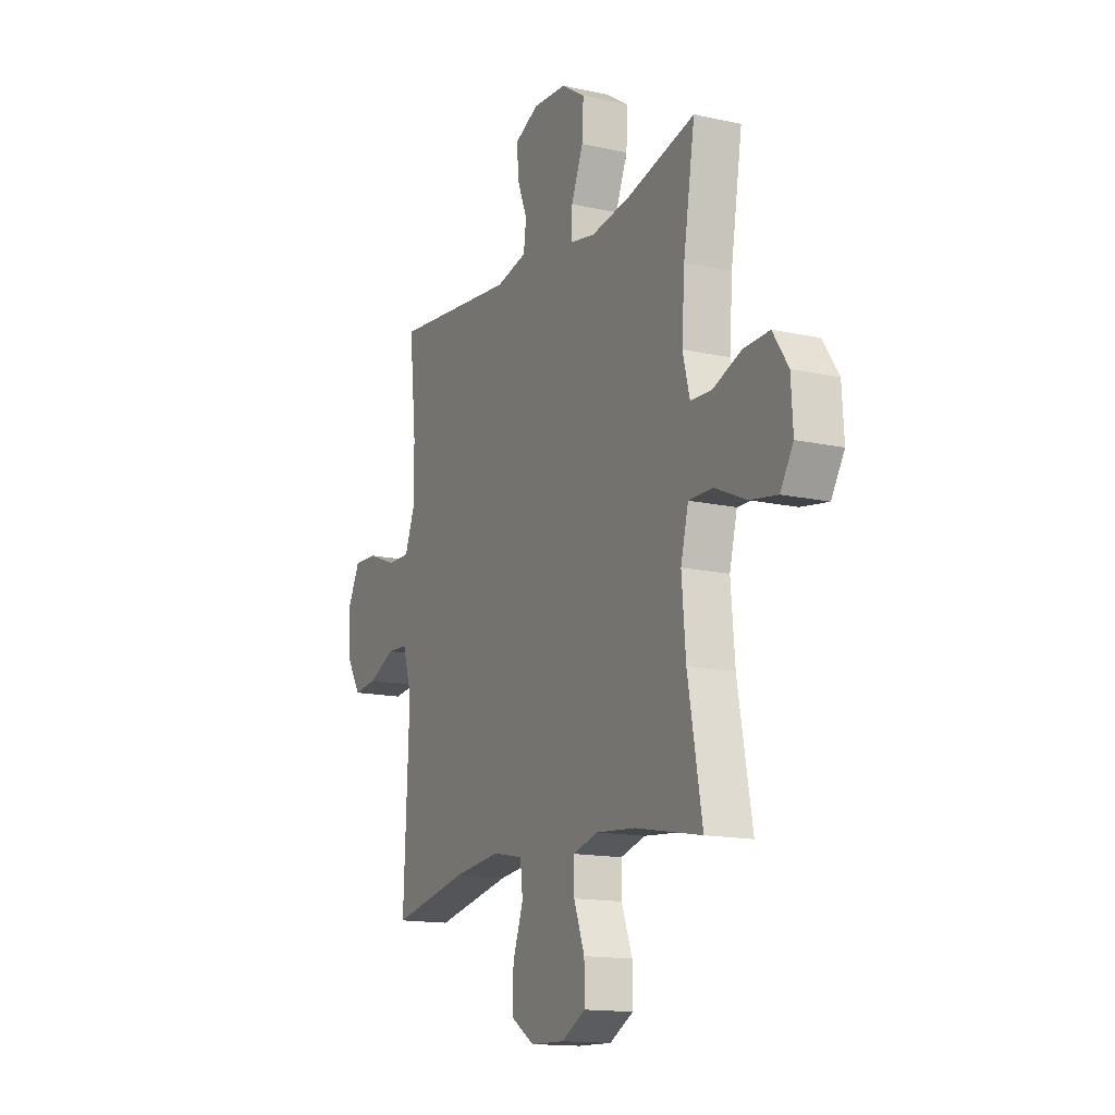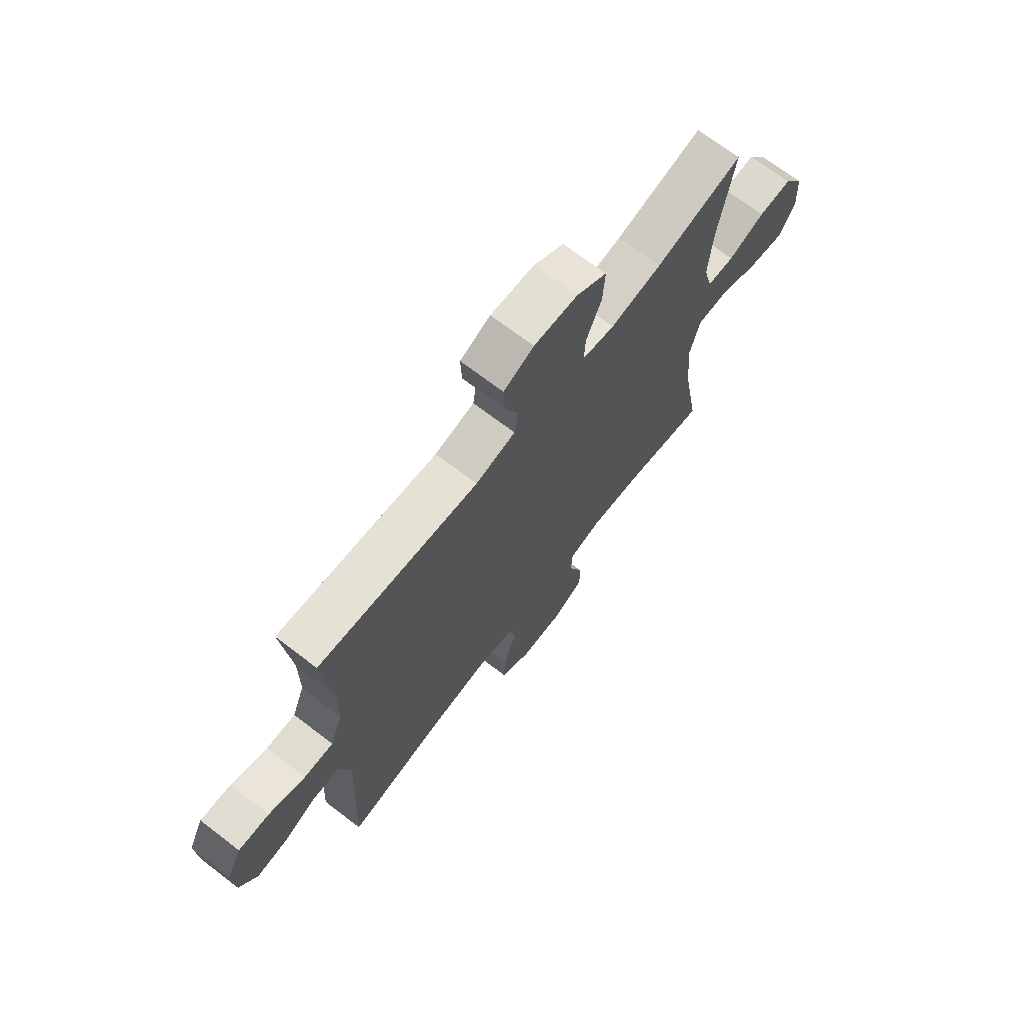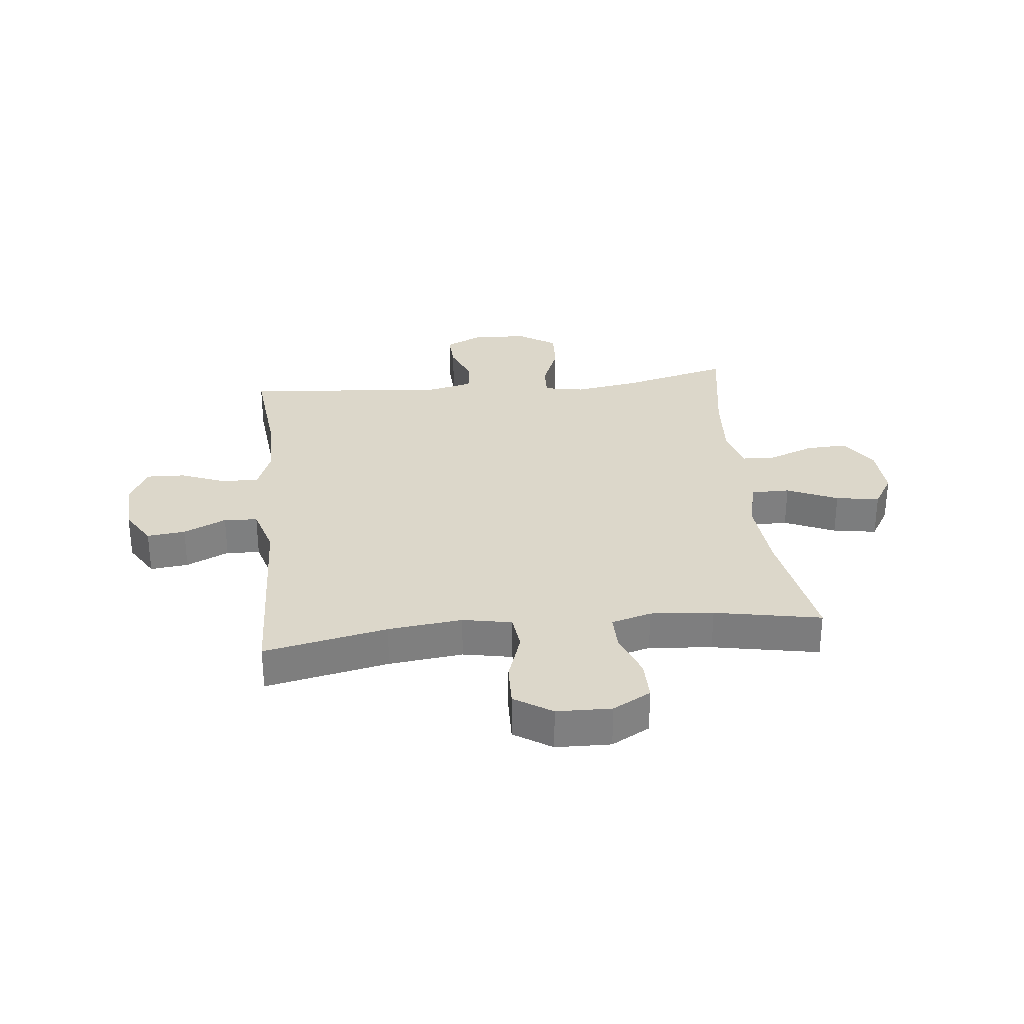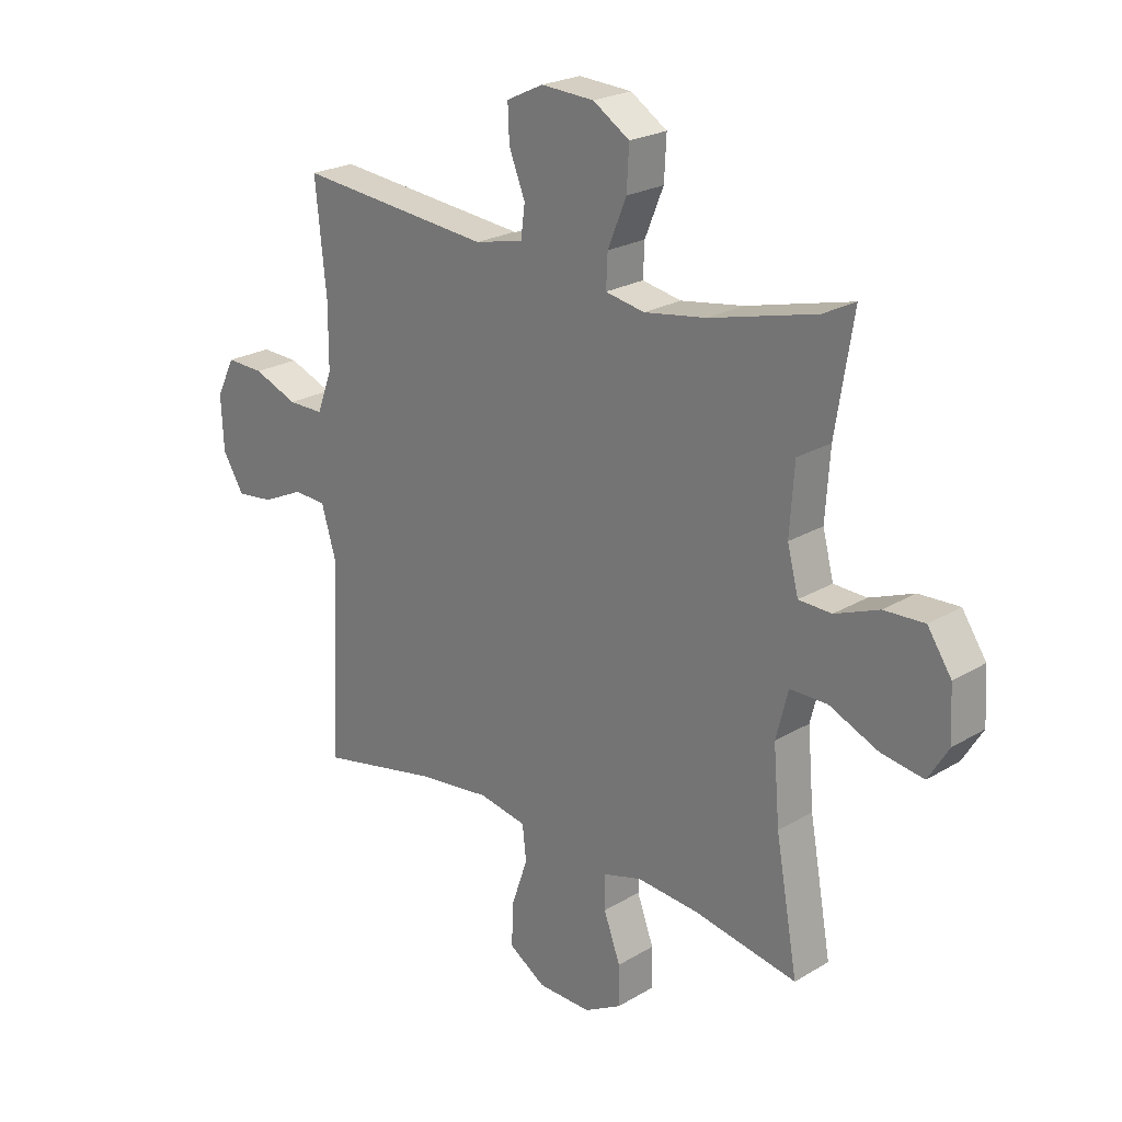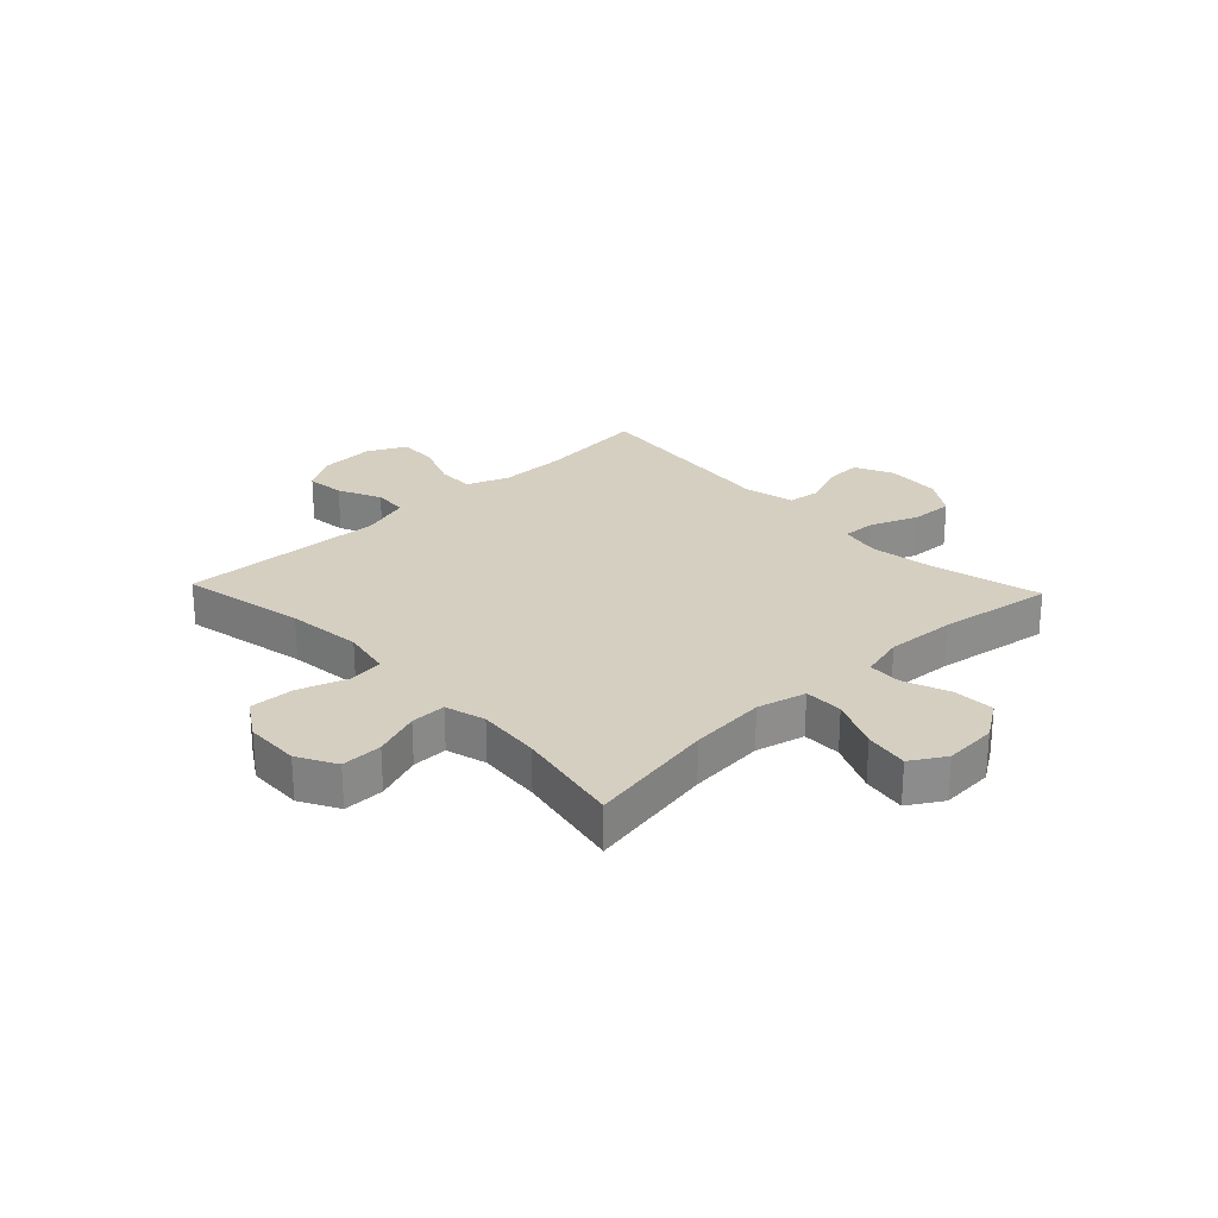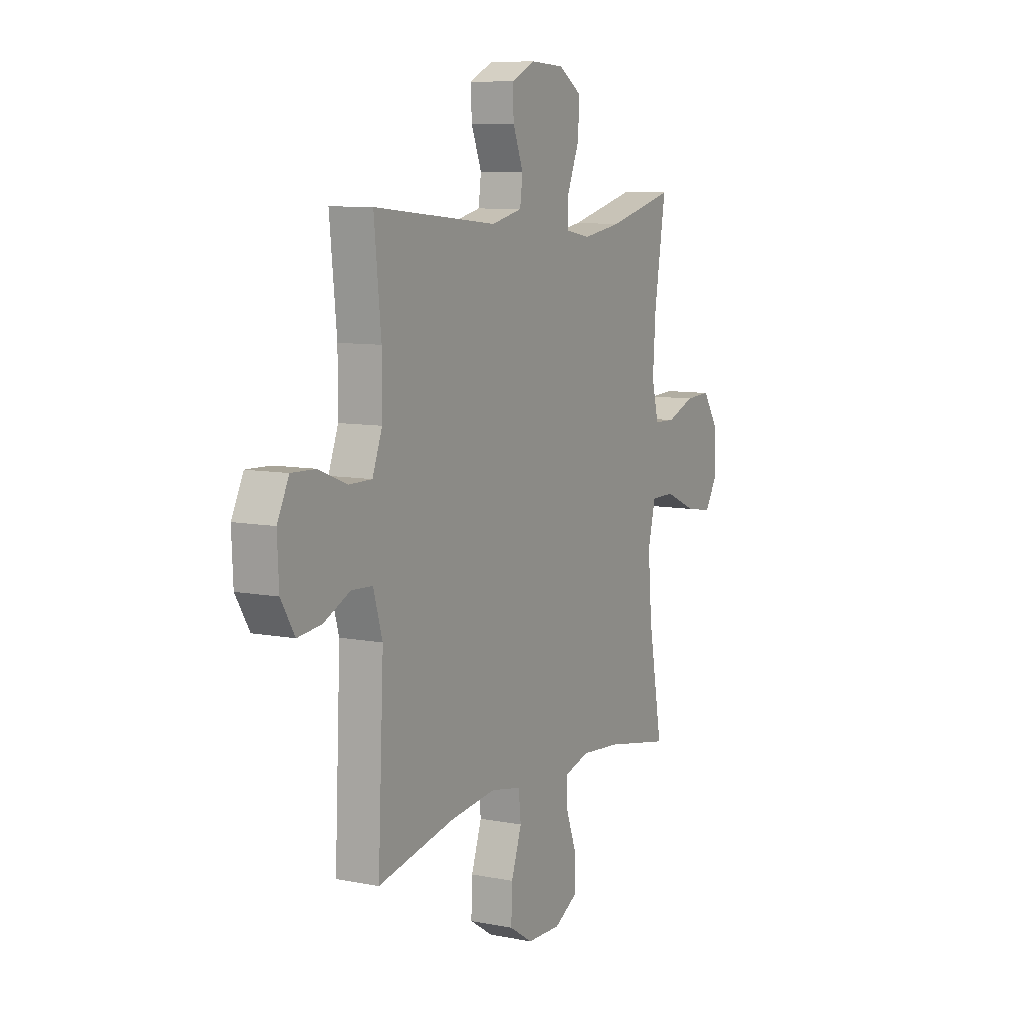
<metadata>
{"format":"obj","ext":"obj","renderer":"f3d","projection":"perspective","resolution":1024,"background":"white","views":[{"elev":-14.6,"azim":-115.9,"up":"+Z"},{"elev":70.1,"azim":127.5,"up":"+Z"},{"elev":30.6,"azim":173.9,"up":"+Y"},{"elev":23.0,"azim":-135.4,"up":"+Z"},{"elev":25.9,"azim":-133.5,"up":"+Y"},{"elev":8.7,"azim":117.9,"up":"+Z"}]}
</metadata>
<code>
o path7816
v -0.4738 0.0375 0.2937
v -0.4654 0.0375 0.1705
v -0.4857 0.0375 0.09113
v -0.5466 0.0375 0.08884
v -0.6282 0.0375 0.1205
v -0.7031 0.0375 0.1238
v -0.7474 0.0375 0.05722
v -0.753 0.0375 -0.03791
v -0.7155 0.0375 -0.09936
v -0.637 0.0375 -0.08667
v -0.5457 0.0375 -0.0463
v -0.4765 0.0375 -0.04641
v -0.4544 0.0375 -0.134
v -0.4658 0.0375 -0.2711
v -0.507 0.0375 -0.5018
v -0.3154 0.0375 -0.4654
v -0.2016 0.0375 -0.4556
v -0.1294 0.0375 -0.4761
v -0.1298 0.0375 -0.5392
v -0.1606 0.0375 -0.6228
v -0.1615 0.0375 -0.6964
v -0.09226 0.0375 -0.7345
v 0.006626 0.0375 -0.7319
v 0.07452 0.0375 -0.6884
v 0.07164 0.0375 -0.6093
v 0.04153 0.0375 -0.5215
v 0.0486 0.0375 -0.4575
v 0.1372 0.0375 -0.4403
v 0.2713 0.0375 -0.4558
v 0.4947 0.0375 -0.5018
v 0.4782 0.0375 -0.1356
v 0.5045 0.0375 -0.0468
v 0.5651 0.0375 -0.04337
v 0.6421 0.0375 -0.07915
v 0.7111 0.0375 -0.08707
v 0.7511 0.0375 -0.02164
v 0.7556 0.0375 0.07648
v 0.7217 0.0375 0.145
v 0.6517 0.0375 0.1425
v 0.5693 0.0375 0.1101
v 0.5032 0.0375 0.1097
v 0.4749 0.0375 0.1844
v 0.4745 0.0375 0.302
v 0.4947 0.0375 0.5001
v 0.134 0.0375 0.4647
v 0.04433 0.0375 0.4853
v 0.03669 0.0375 0.5433
v 0.06658 0.0375 0.6189
v 0.06933 0.0375 0.6844
v 0.001278 0.0375 0.7168
v -0.09721 0.0375 0.7113
v -0.1648 0.0375 0.6676
v -0.1606 0.0375 0.5906
v -0.1262 0.0375 0.5063
v -0.1236 0.0375 0.4462
v -0.196 0.0375 0.4325
v -0.3116 0.0375 0.4507
v -0.507 0.0375 0.5001
v -0.4738 -0.0375 0.2937
v -0.4654 -0.0375 0.1705
v -0.4857 -0.0375 0.09113
v -0.5466 -0.0375 0.08884
v -0.6282 -0.0375 0.1205
v -0.7031 -0.0375 0.1238
v -0.7474 -0.0375 0.05722
v -0.753 -0.0375 -0.03791
v -0.7155 -0.0375 -0.09936
v -0.637 -0.0375 -0.08667
v -0.5457 -0.0375 -0.0463
v -0.4765 -0.0375 -0.04641
v -0.4544 -0.0375 -0.134
v -0.4658 -0.0375 -0.2711
v -0.507 -0.0375 -0.5018
v -0.3154 -0.0375 -0.4654
v -0.2016 -0.0375 -0.4556
v -0.1294 -0.0375 -0.4761
v -0.1298 -0.0375 -0.5392
v -0.1606 -0.0375 -0.6228
v -0.1615 -0.0375 -0.6964
v -0.09226 -0.0375 -0.7345
v 0.006626 -0.0375 -0.7319
v 0.07452 -0.0375 -0.6884
v 0.07164 -0.0375 -0.6093
v 0.04153 -0.0375 -0.5215
v 0.0486 -0.0375 -0.4575
v 0.1372 -0.0375 -0.4403
v 0.2713 -0.0375 -0.4558
v 0.4947 -0.0375 -0.5018
v 0.4782 -0.0375 -0.1356
v 0.5045 -0.0375 -0.0468
v 0.5651 -0.0375 -0.04337
v 0.6421 -0.0375 -0.07915
v 0.7111 -0.0375 -0.08707
v 0.7511 -0.0375 -0.02164
v 0.7556 -0.0375 0.07648
v 0.7217 -0.0375 0.145
v 0.6517 -0.0375 0.1425
v 0.5693 -0.0375 0.1101
v 0.5032 -0.0375 0.1097
v 0.4749 -0.0375 0.1844
v 0.4745 -0.0375 0.302
v 0.4947 -0.0375 0.5001
v 0.134 -0.0375 0.4647
v 0.04433 -0.0375 0.4853
v 0.03669 -0.0375 0.5433
v 0.06658 -0.0375 0.6189
v 0.06933 -0.0375 0.6844
v 0.001278 -0.0375 0.7168
v -0.09721 -0.0375 0.7113
v -0.1648 -0.0375 0.6676
v -0.1606 -0.0375 0.5906
v -0.1262 -0.0375 0.5063
v -0.1236 -0.0375 0.4462
v -0.196 -0.0375 0.4325
v -0.3116 -0.0375 0.4507
v -0.507 -0.0375 0.5001
v -0.7474 0.0375 0.05722
v -0.753 0.0375 -0.03791
v -0.7155 0.0375 -0.09936
v -0.7155 0.0375 -0.09936
v -0.7031 0.0375 0.1238
v -0.637 0.0375 -0.08667
v -0.6282 0.0375 0.1205
v -0.5457 0.0375 -0.0463
v -0.5466 0.0375 0.08884
v -0.4857 0.0375 0.09113
v -0.4857 0.0375 0.09113
v -0.4765 0.0375 -0.04641
v -0.4765 0.0375 -0.04641
v -0.507 0.0375 0.5001
v -0.507 0.0375 0.5001
v -0.4738 0.0375 0.2937
v -0.4658 0.0375 -0.2711
v -0.507 0.0375 -0.5018
v -0.507 0.0375 -0.5018
v -0.4654 0.0375 0.1705
v -0.4544 0.0375 -0.134
v -0.3154 0.0375 -0.4654
v -0.3116 0.0375 0.4507
v -0.2016 0.0375 -0.4556
v -0.196 0.0375 0.4325
v -0.1294 0.0375 -0.4761
v -0.1294 0.0375 -0.4761
v -0.1236 0.0375 0.4462
v -0.1236 0.0375 0.4462
v -0.09721 0.0375 0.7113
v -0.1648 0.0375 0.6676
v -0.1606 0.0375 0.5906
v -0.1606 0.0375 -0.6228
v -0.1615 0.0375 -0.6964
v -0.1615 0.0375 -0.6964
v -0.09226 0.0375 -0.7345
v -0.1262 0.0375 0.5063
v -0.1298 0.0375 -0.5392
v 0.001278 0.0375 0.7168
v 0.006626 0.0375 -0.7319
v 0.06933 0.0375 0.6844
v 0.06933 0.0375 0.6844
v 0.07452 0.0375 -0.6884
v 0.06658 0.0375 0.6189
v 0.03669 0.0375 0.5433
v 0.04433 0.0375 0.4853
v 0.04433 0.0375 0.4853
v 0.04153 0.0375 -0.5215
v 0.0486 0.0375 -0.4575
v 0.0486 0.0375 -0.4575
v 0.07164 0.0375 -0.6093
v 0.134 0.0375 0.4647
v 0.1372 0.0375 -0.4403
v 0.2713 0.0375 -0.4558
v 0.4947 0.0375 0.5001
v 0.4947 0.0375 0.5001
v 0.4749 0.0375 0.1844
v 0.4745 0.0375 0.302
v 0.4947 0.0375 -0.5018
v 0.4947 0.0375 -0.5018
v 0.4782 0.0375 -0.1356
v 0.5032 0.0375 0.1097
v 0.5032 0.0375 0.1097
v 0.5045 0.0375 -0.0468
v 0.5045 0.0375 -0.0468
v 0.5693 0.0375 0.1101
v 0.5651 0.0375 -0.04337
v 0.6421 0.0375 -0.07915
v 0.6517 0.0375 0.1425
v 0.7111 0.0375 -0.08707
v 0.7111 0.0375 -0.08707
v 0.7217 0.0375 0.145
v 0.7217 0.0375 0.145
v 0.7511 0.0375 -0.02164
v 0.7556 0.0375 0.07648
v -0.7474 -0.0375 0.05722
v -0.753 -0.0375 -0.03791
v -0.7155 -0.0375 -0.09936
v -0.7155 -0.0375 -0.09936
v -0.7031 -0.0375 0.1238
v -0.637 -0.0375 -0.08667
v -0.6282 -0.0375 0.1205
v -0.5457 -0.0375 -0.0463
v -0.5466 -0.0375 0.08884
v -0.4857 -0.0375 0.09113
v -0.4857 -0.0375 0.09113
v -0.4765 -0.0375 -0.04641
v -0.4765 -0.0375 -0.04641
v -0.507 -0.0375 0.5001
v -0.507 -0.0375 0.5001
v -0.4738 -0.0375 0.2937
v -0.4658 -0.0375 -0.2711
v -0.507 -0.0375 -0.5018
v -0.507 -0.0375 -0.5018
v -0.4654 -0.0375 0.1705
v -0.4544 -0.0375 -0.134
v -0.3154 -0.0375 -0.4654
v -0.3116 -0.0375 0.4507
v -0.2016 -0.0375 -0.4556
v -0.196 -0.0375 0.4325
v -0.1294 -0.0375 -0.4761
v -0.1294 -0.0375 -0.4761
v -0.1236 -0.0375 0.4462
v -0.1236 -0.0375 0.4462
v -0.09721 -0.0375 0.7113
v -0.1648 -0.0375 0.6676
v -0.1606 -0.0375 0.5906
v -0.1606 -0.0375 -0.6228
v -0.1615 -0.0375 -0.6964
v -0.1615 -0.0375 -0.6964
v -0.09226 -0.0375 -0.7345
v -0.1262 -0.0375 0.5063
v -0.1298 -0.0375 -0.5392
v 0.001278 -0.0375 0.7168
v 0.006626 -0.0375 -0.7319
v 0.06933 -0.0375 0.6844
v 0.06933 -0.0375 0.6844
v 0.07452 -0.0375 -0.6884
v 0.06658 -0.0375 0.6189
v 0.03669 -0.0375 0.5433
v 0.04433 -0.0375 0.4853
v 0.04433 -0.0375 0.4853
v 0.04153 -0.0375 -0.5215
v 0.0486 -0.0375 -0.4575
v 0.0486 -0.0375 -0.4575
v 0.07164 -0.0375 -0.6093
v 0.134 -0.0375 0.4647
v 0.1372 -0.0375 -0.4403
v 0.2713 -0.0375 -0.4558
v 0.4947 -0.0375 0.5001
v 0.4947 -0.0375 0.5001
v 0.4749 -0.0375 0.1844
v 0.4745 -0.0375 0.302
v 0.4947 -0.0375 -0.5018
v 0.4947 -0.0375 -0.5018
v 0.4782 -0.0375 -0.1356
v 0.5032 -0.0375 0.1097
v 0.5032 -0.0375 0.1097
v 0.5045 -0.0375 -0.0468
v 0.5045 -0.0375 -0.0468
v 0.5693 -0.0375 0.1101
v 0.5651 -0.0375 -0.04337
v 0.6421 -0.0375 -0.07915
v 0.6517 -0.0375 0.1425
v 0.7111 -0.0375 -0.08707
v 0.7111 -0.0375 -0.08707
v 0.7217 -0.0375 0.145
v 0.7217 -0.0375 0.145
v 0.7511 -0.0375 -0.02164
v 0.7556 -0.0375 0.07648
f 217 240 215
f 242 231 234
f 215 212 208
f 219 244 243
f 260 265 266
f 243 252 248
f 192 197 198
f 265 259 261
f 194 197 193
f 212 215 240
f 207 211 216
f 222 223 221
f 229 224 242
f 239 229 242
f 201 199 203
f 193 197 192
f 221 236 230
f 223 236 221
f 253 258 257
f 252 245 250
f 200 199 201
f 215 208 213
f 227 224 225
f 199 198 197
f 232 230 235
f 219 212 240
f 248 255 253
f 242 224 231
f 214 207 216
f 257 259 260
f 211 203 219
f 239 217 229
f 260 266 263
f 216 211 219
f 252 255 248
f 228 236 223
f 203 212 219
f 236 228 237
f 253 255 258
f 211 201 203
f 243 244 252
f 252 244 245
f 240 244 219
f 235 230 236
f 198 199 200
f 237 219 243
f 243 248 249
f 258 259 257
f 243 249 246
f 240 217 239
f 219 237 228
f 196 192 198
f 224 227 231
f 213 208 209
f 205 207 214
f 259 265 260
f 7 8 66 65
f 8 120 195 66
f 6 7 65 64
f 9 10 68 67
f 5 6 64 63
f 10 11 69 68
f 4 5 63 62
f 127 4 62 202
f 11 129 204 69
f 131 1 59 206
f 14 135 210 72
f 2 3 61 60
f 12 13 71 70
f 1 2 60 59
f 13 14 72 71
f 15 16 74 73
f 57 58 116 115
f 16 17 75 74
f 56 57 115 114
f 17 143 218 75
f 145 56 114 220
f 51 52 110 109
f 52 53 111 110
f 20 151 226 78
f 21 22 80 79
f 53 54 112 111
f 19 20 78 77
f 18 19 77 76
f 54 55 113 112
f 50 51 109 108
f 22 23 81 80
f 158 50 108 233
f 23 24 82 81
f 48 49 107 106
f 47 48 106 105
f 163 47 105 238
f 26 166 241 84
f 25 26 84 83
f 24 25 83 82
f 45 46 104 103
f 27 28 86 85
f 28 29 87 86
f 172 45 103 247
f 42 43 101 100
f 176 31 89 251
f 29 30 88 87
f 179 42 100 254
f 31 181 256 89
f 43 44 102 101
f 40 41 99 98
f 32 33 91 90
f 33 34 92 91
f 39 40 98 97
f 34 187 262 92
f 189 39 97 264
f 35 36 94 93
f 37 38 96 95
f 36 37 95 94
f 142 140 165
f 167 159 156
f 140 133 137
f 144 168 169
f 185 191 190
f 168 173 177
f 117 123 122
f 190 186 184
f 119 118 122
f 137 165 140
f 132 141 136
f 147 146 148
f 154 167 149
f 164 167 154
f 126 128 124
f 118 117 122
f 146 155 161
f 148 146 161
f 178 182 183
f 177 175 170
f 125 126 124
f 140 138 133
f 152 150 149
f 124 122 123
f 157 160 155
f 144 165 137
f 173 178 180
f 167 156 149
f 139 141 132
f 182 185 184
f 136 144 128
f 164 154 142
f 185 188 191
f 141 144 136
f 177 173 180
f 153 148 161
f 128 144 137
f 161 162 153
f 178 183 180
f 136 128 126
f 168 177 169
f 177 170 169
f 165 144 169
f 160 161 155
f 123 125 124
f 162 168 144
f 168 174 173
f 183 182 184
f 168 171 174
f 165 164 142
f 144 153 162
f 121 123 117
f 149 156 152
f 138 134 133
f 130 139 132
f 184 185 190

</code>
